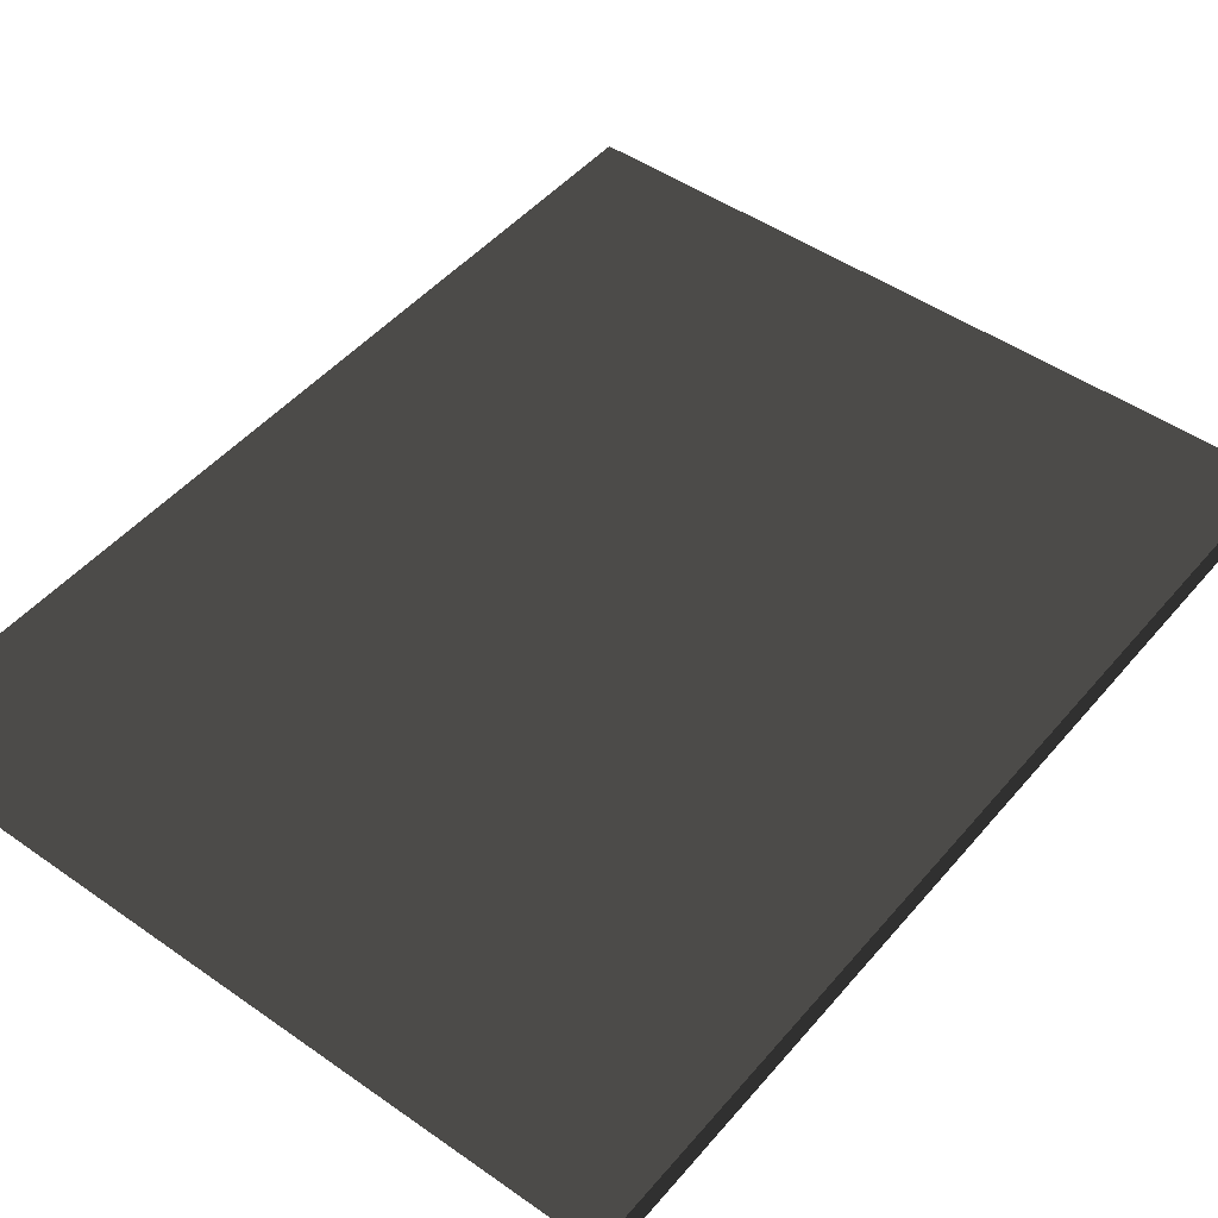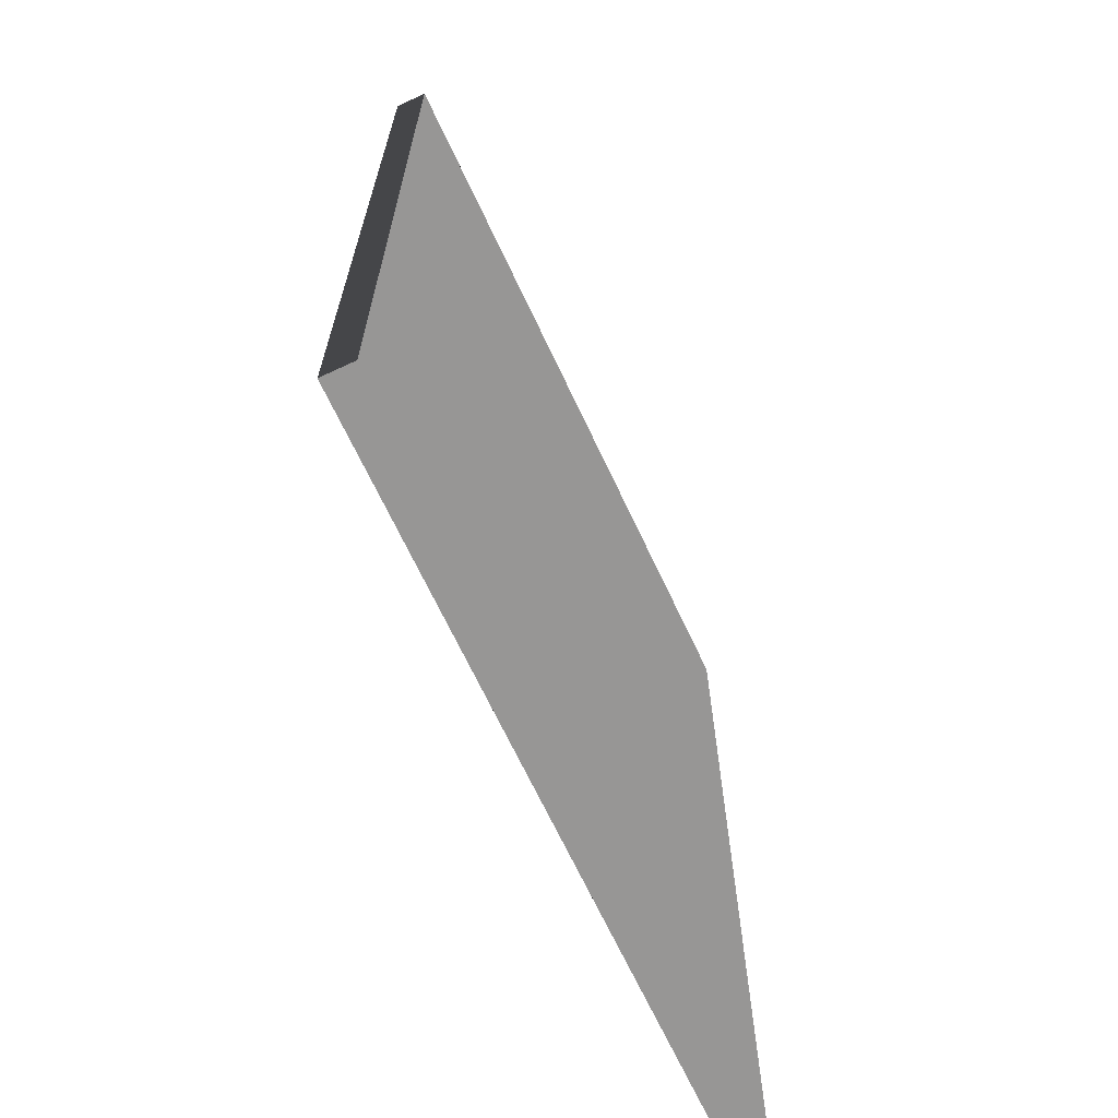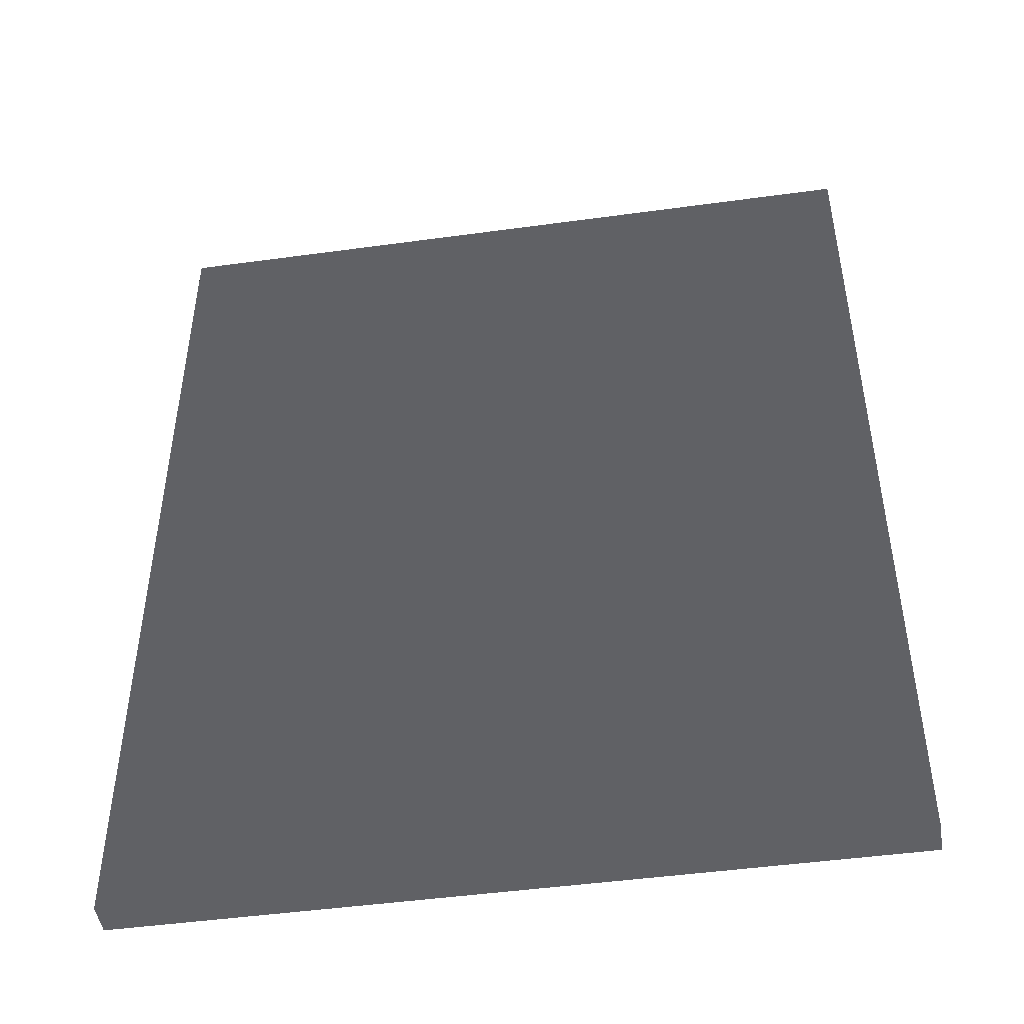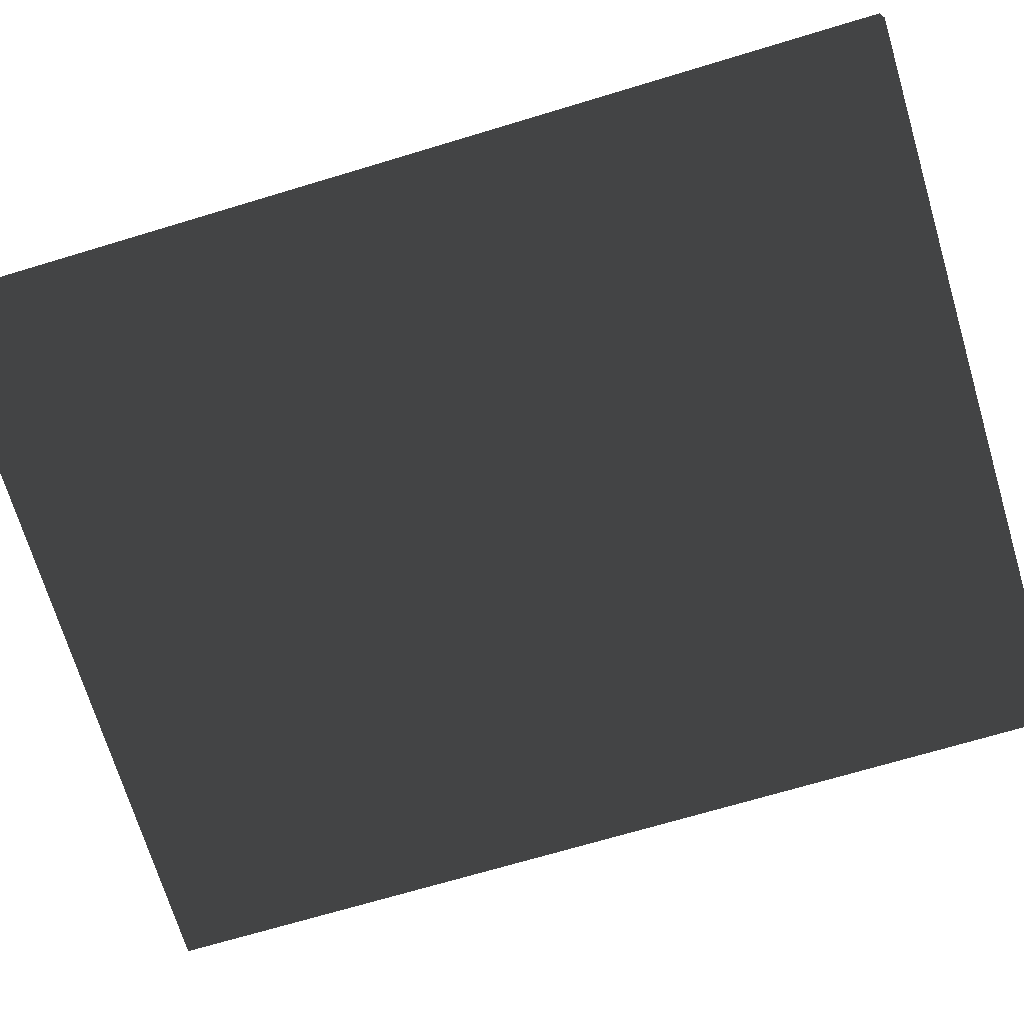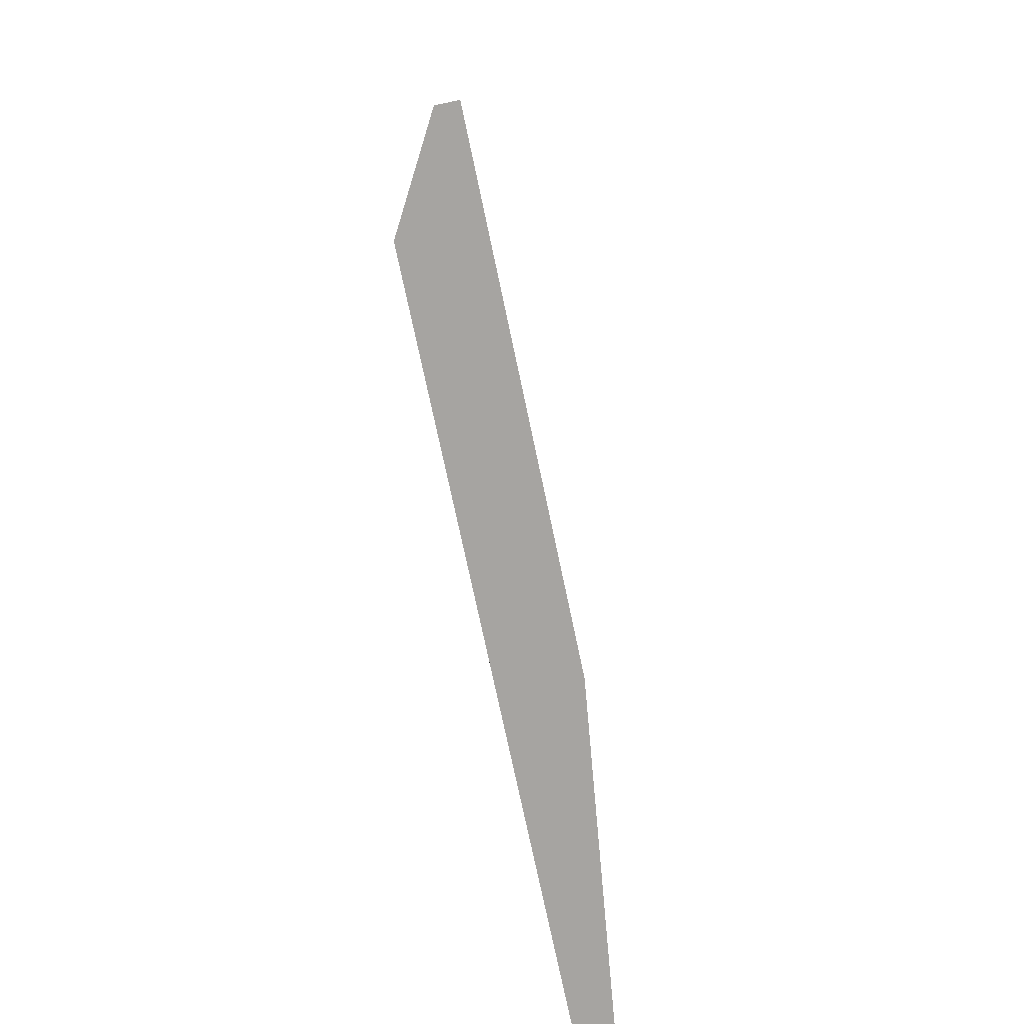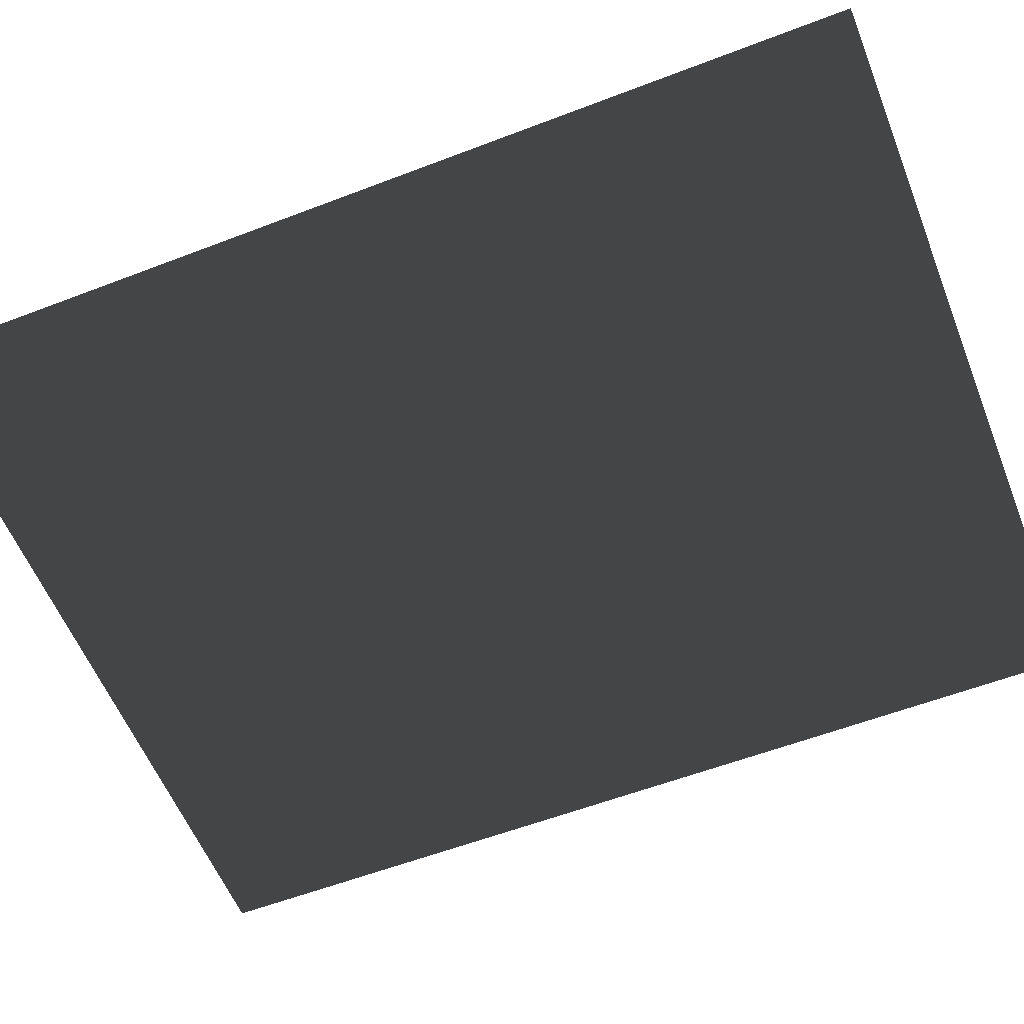
<metadata>
{"format":"obj","ext":"obj","renderer":"f3d","projection":"perspective","resolution":1024,"background":"white","views":[{"elev":47.9,"azim":38.2,"up":"+Y"},{"elev":-68.0,"azim":115.1,"up":"+Z"},{"elev":-47.3,"azim":8.8,"up":"+Z"},{"elev":-70.7,"azim":-73.3,"up":"+Y"},{"elev":-73.5,"azim":-78.1,"up":"+Z"},{"elev":-57.9,"azim":-68.3,"up":"+Y"}]}
</metadata>
<code>
v -0.3498 -0.015 -0.445
v 0.3498 -0.015 -0.445
v 0.3498 0.015 -0.445
v -0.3498 0.015 -0.445
v -0.3498 -0.015 0.445
v 0.3498 -0.015 0.445
v 0.3498 0.015 0.445
v -0.3498 0.015 0.445
f 1 2 3 4
f 5 8 7 6
f 1 4 8 5
f 2 6 7 3
f 1 5 6 2
f 4 3 7 8

</code>
